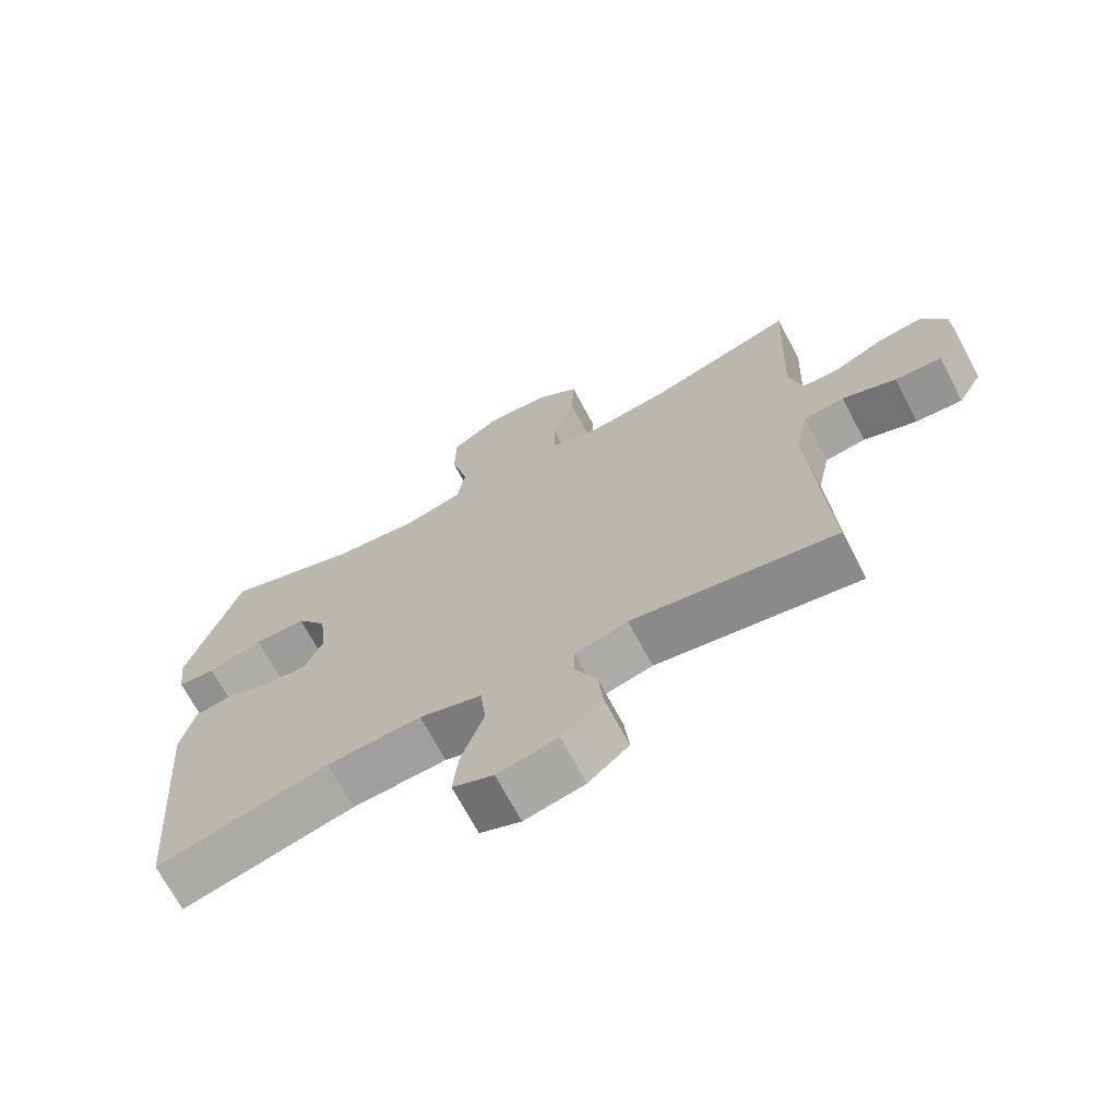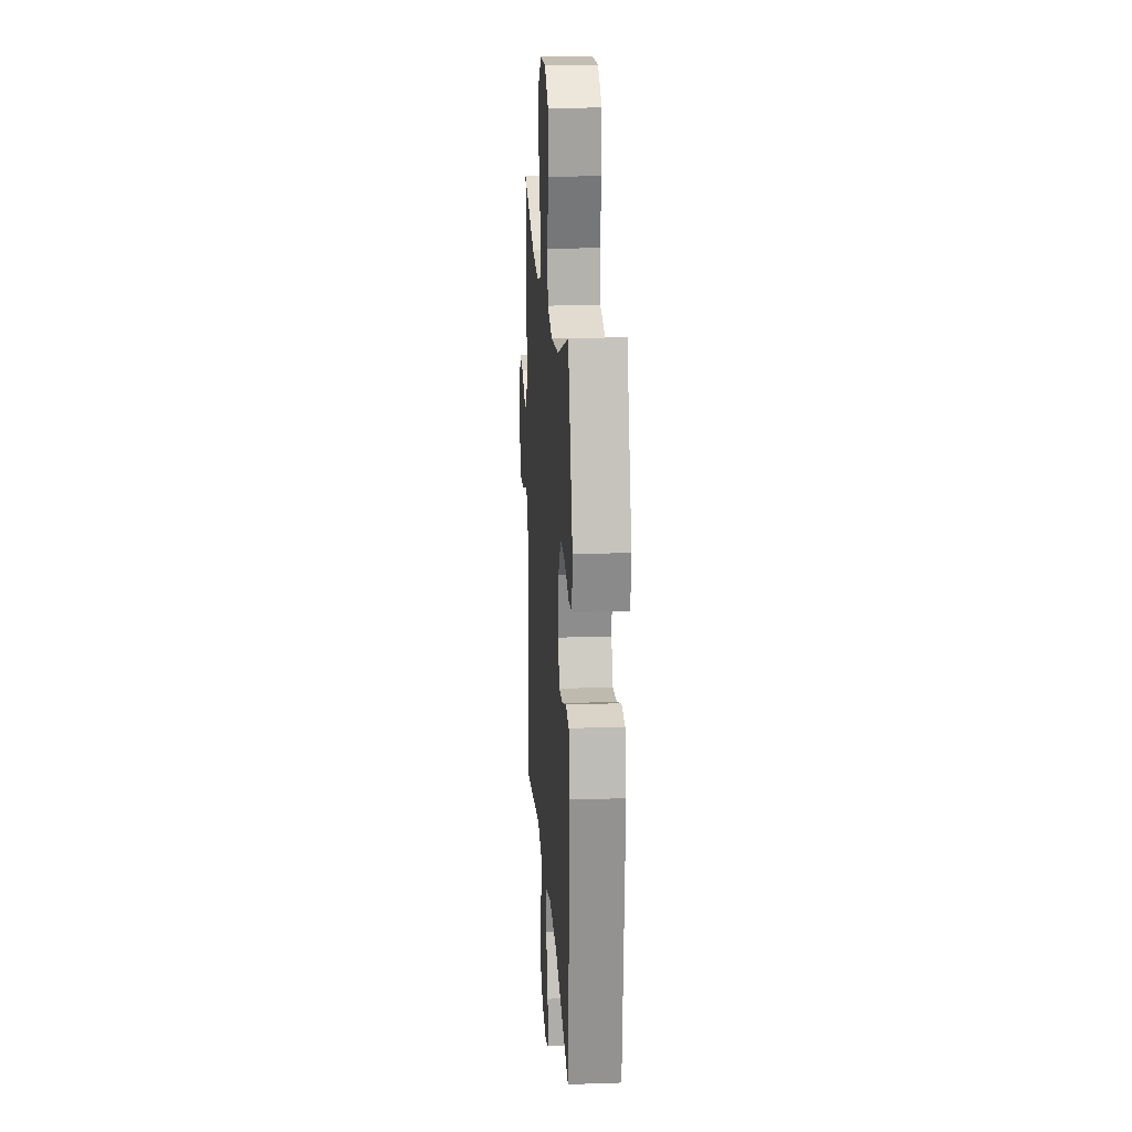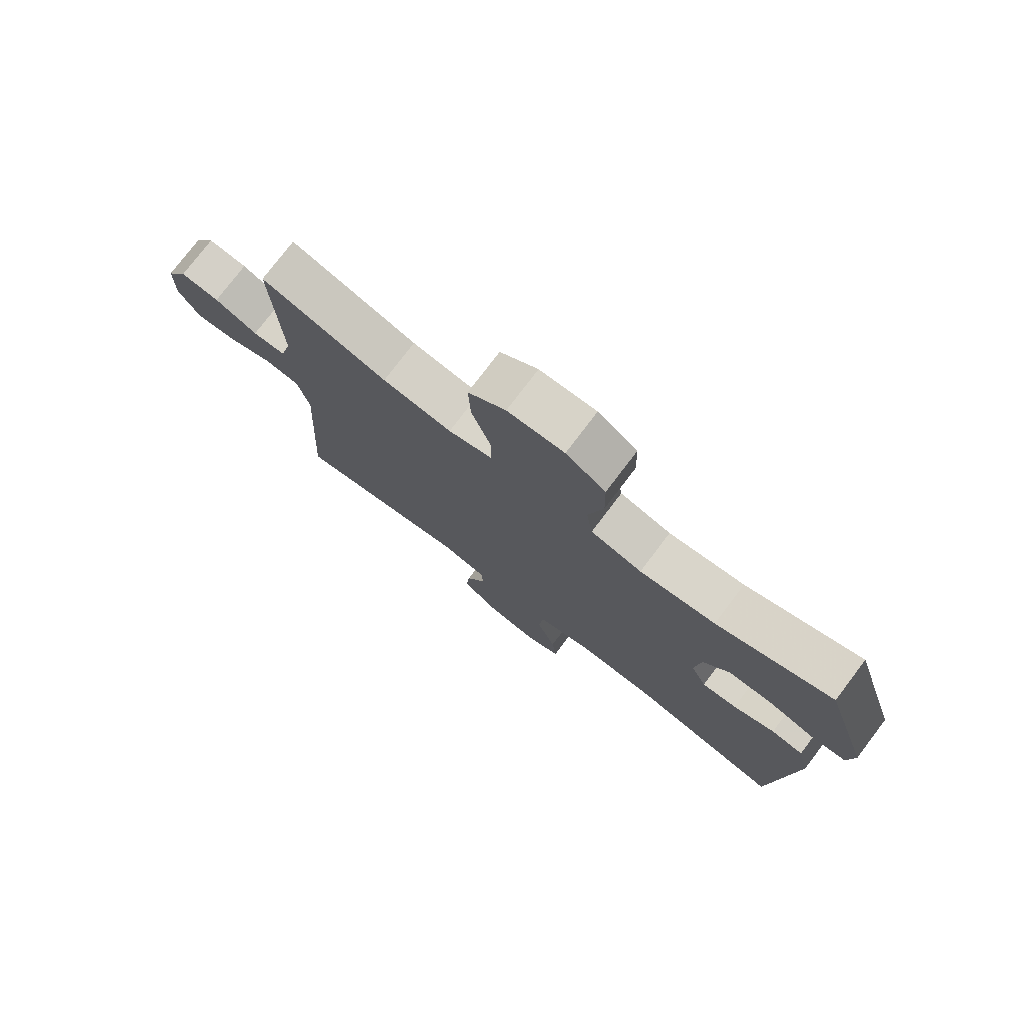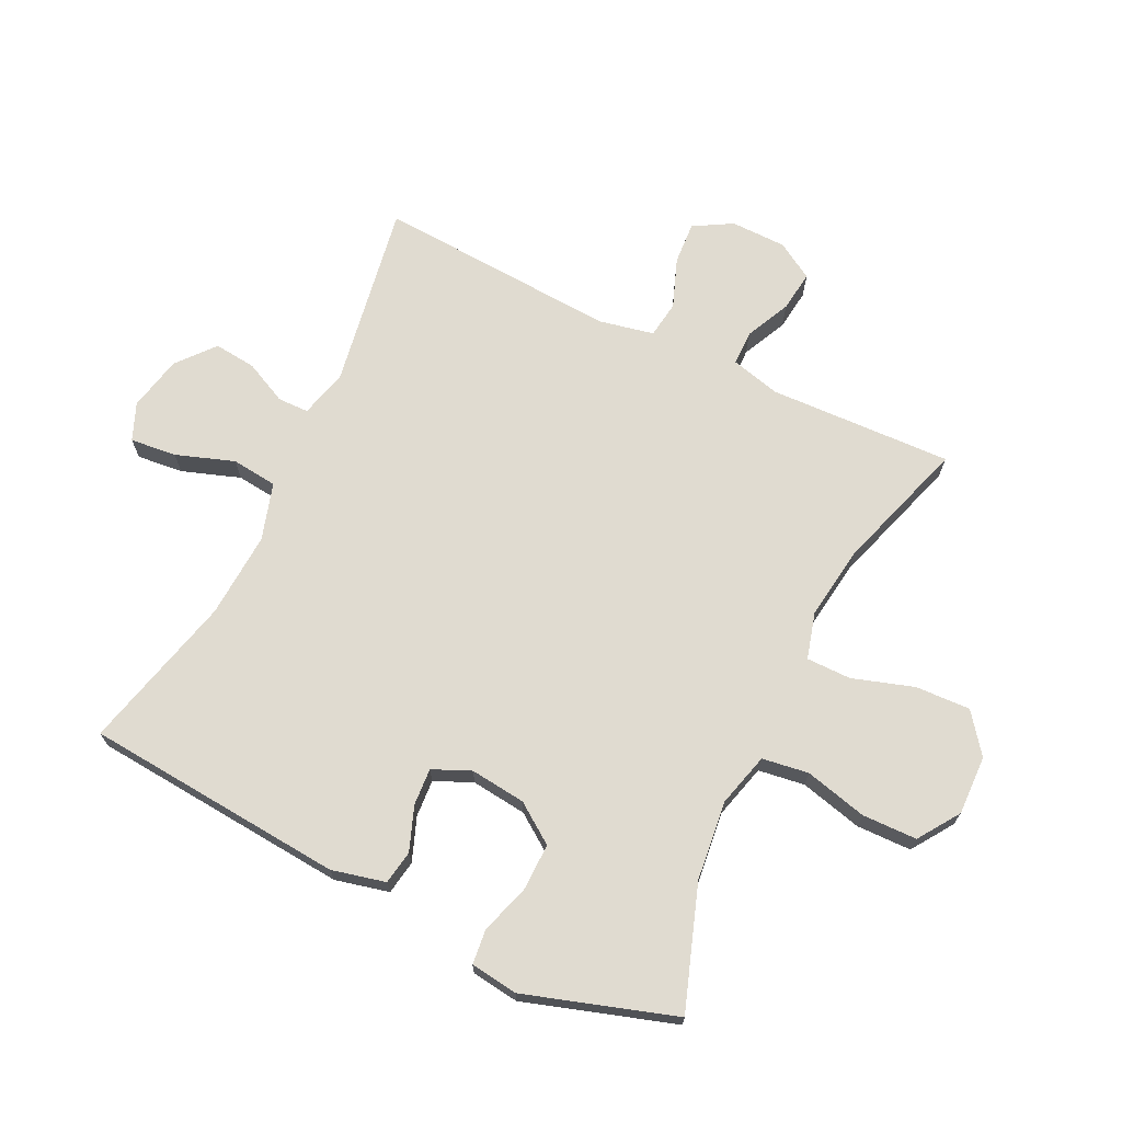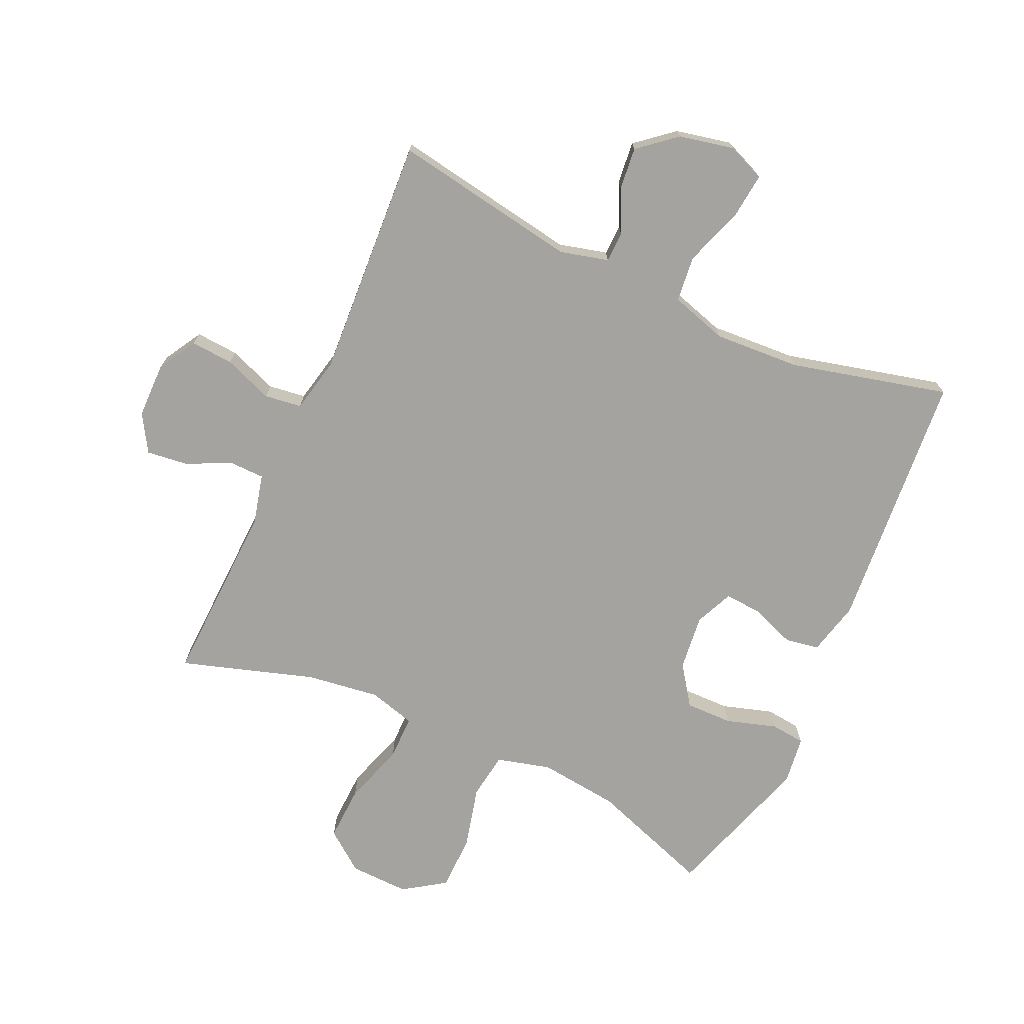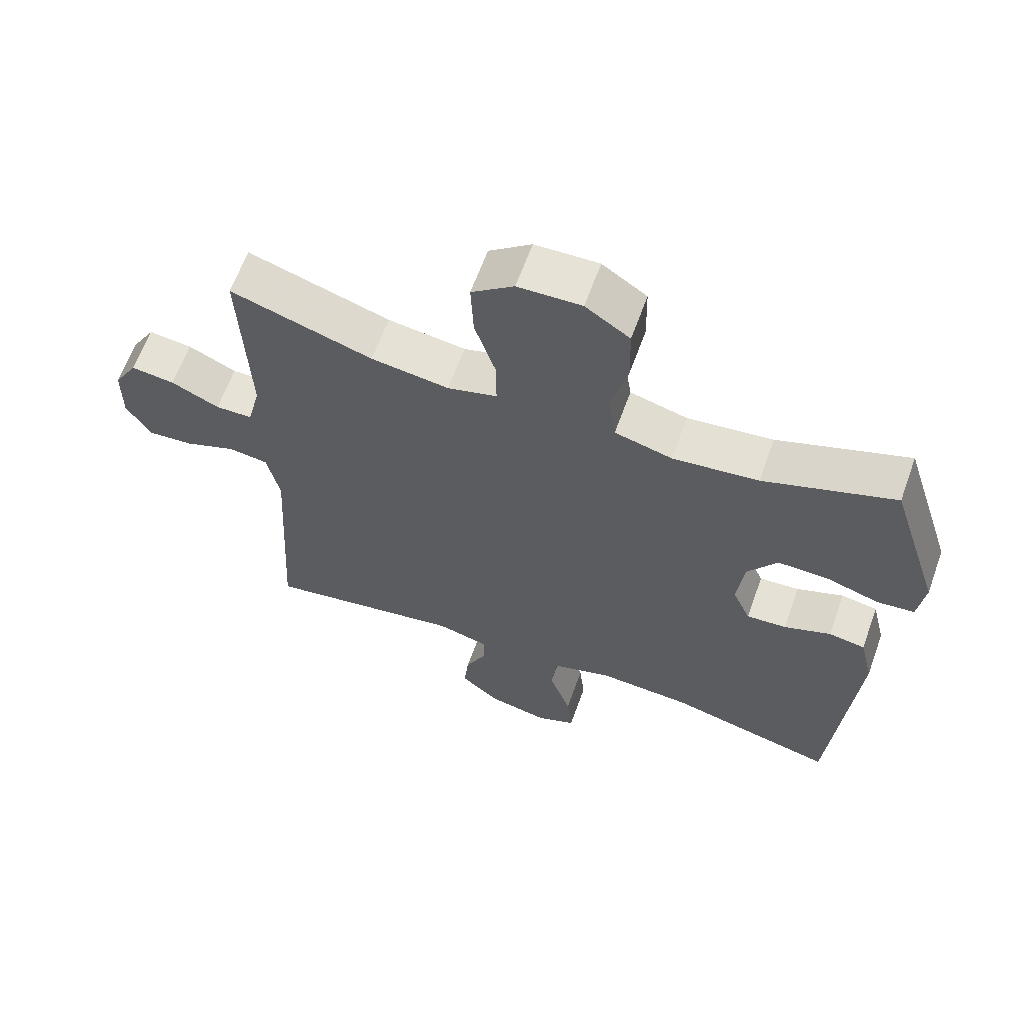
<metadata>
{"format":"obj","ext":"obj","renderer":"f3d","projection":"perspective","resolution":1024,"background":"white","views":[{"elev":-69.5,"azim":27.9,"up":"+Z"},{"elev":19.3,"azim":-93.7,"up":"+Z"},{"elev":76.7,"azim":-142.8,"up":"+Z"},{"elev":69.8,"azim":-64.0,"up":"+Y"},{"elev":-72.8,"azim":155.6,"up":"+Y"},{"elev":63.1,"azim":-160.2,"up":"+Z"}]}
</metadata>
<code>
v 0.5 0.07 -0.5
v 0.2 0.07 -0.449
v 0.122 0.07 -0.469
v 0.121 0.07 -0.519
v 0.154 0.07 -0.588
v 0.161 0.07 -0.656
v 0.101 0.07 -0.706
v 0.012 0.07 -0.725
v -0.048 0.07 -0.7
v -0.04 0.07 -0.625
v -0.007 0.07 -0.531
v -0.015 0.07 -0.457
v -0.107 0.07 -0.429
v -0.246 0.07 -0.437
v -0.5 0.07 -0.5
v -0.534 0.07 -0.079
v -0.513 0.07 0.008
v -0.458 0.07 0.017
v -0.387 0.07 -0.01
v -0.327 0.07 -0.014
v -0.3 0.07 0.047
v -0.31 0.07 0.137
v -0.355 0.07 0.201
v -0.431 0.07 0.2
v -0.512 0.07 0.175
v -0.568 0.07 0.181
v -0.578 0.07 0.258
v -0.5 0.07 0.5
v -0.303 0.07 0.431
v -0.174 0.07 0.416
v -0.087 0.07 0.439
v -0.076 0.07 0.514
v -0.101 0.07 0.615
v -0.099 0.07 0.704
v -0.032 0.07 0.749
v 0.064 0.07 0.746
v 0.128 0.07 0.697
v 0.124 0.07 0.608
v 0.092 0.07 0.509
v 0.092 0.07 0.437
v 0.167 0.07 0.416
v 0.285 0.07 0.432
v 0.5 0.07 0.5
v 0.488 0.07 0.203
v 0.508 0.07 0.123
v 0.564 0.07 0.122
v 0.637 0.07 0.156
v 0.703 0.07 0.164
v 0.739 0.07 0.104
v 0.74 0.07 0.014
v 0.704 0.07 -0.048
v 0.635 0.07 -0.043
v 0.556 0.07 -0.013
v 0.496 0.07 -0.021
v 0.477 0.07 -0.11
v 0.5 0 -0.5
v 0.2 0 -0.449
v 0.122 0 -0.469
v 0.121 0 -0.519
v 0.154 0 -0.588
v 0.161 0 -0.656
v 0.101 0 -0.706
v 0.012 0 -0.725
v -0.048 0 -0.7
v -0.04 0 -0.625
v -0.007 0 -0.531
v -0.015 0 -0.457
v -0.107 0 -0.429
v -0.246 0 -0.437
v -0.5 0 -0.5
v -0.534 0 -0.079
v -0.513 0 0.008
v -0.458 0 0.017
v -0.387 0 -0.01
v -0.327 0 -0.014
v -0.3 0 0.047
v -0.31 0 0.137
v -0.355 0 0.201
v -0.431 0 0.2
v -0.512 0 0.175
v -0.568 0 0.181
v -0.578 0 0.258
v -0.5 0 0.5
v -0.303 0 0.431
v -0.174 0 0.416
v -0.087 0 0.439
v -0.076 0 0.514
v -0.101 0 0.615
v -0.099 0 0.704
v -0.032 0 0.749
v 0.064 0 0.746
v 0.128 0 0.697
v 0.124 0 0.608
v 0.092 0 0.509
v 0.092 0 0.437
v 0.167 0 0.416
v 0.285 0 0.432
v 0.5 0 0.5
v 0.488 0 0.203
v 0.508 0 0.123
v 0.564 0 0.122
v 0.637 0 0.156
v 0.703 0 0.164
v 0.739 0 0.104
v 0.74 0 0.014
v 0.704 0 -0.048
v 0.635 0 -0.043
v 0.556 0 -0.013
v 0.496 0 -0.021
v 0.477 0 -0.11
f 51 52 53
f 50 51 53
f 49 50 53
f 48 49 53
f 47 48 53
f 46 47 53
f 45 46 53 54
f 44 45 54 55
f 42 43 44
f 41 42 44 55
f 37 38 39
f 36 37 39
f 35 36 39
f 34 35 39
f 33 34 39
f 32 33 39
f 31 32 39 40
f 55 1 2
f 41 55 2
f 40 41 2
f 31 40 2
f 30 31 2
f 27 28 29
f 26 27 29
f 25 26 29
f 24 25 29
f 17 18 19
f 16 17 19
f 15 16 19
f 14 15 19
f 13 14 19 20
f 12 13 20 21
f 9 10 11
f 8 9 11
f 7 8 11
f 6 7 11
f 5 6 11
f 4 5 11
f 3 4 11 12
f 12 21 22
f 3 12 22
f 2 3 22
f 23 24 29 30
f 2 22 23 30
f 108 107 106
f 108 106 105
f 108 105 104
f 108 104 103
f 108 103 102
f 108 102 101
f 109 108 101 100
f 110 109 100 99
f 99 98 97
f 110 99 97 96
f 94 93 92
f 94 92 91
f 94 91 90
f 94 90 89
f 94 89 88
f 94 88 87
f 95 94 87 86
f 57 56 110
f 57 110 96
f 57 96 95
f 57 95 86
f 57 86 85
f 84 83 82
f 84 82 81
f 84 81 80
f 84 80 79
f 74 73 72
f 74 72 71
f 74 71 70
f 74 70 69
f 75 74 69 68
f 76 75 68 67
f 66 65 64
f 66 64 63
f 66 63 62
f 66 62 61
f 66 61 60
f 66 60 59
f 67 66 59 58
f 77 76 67
f 77 67 58
f 77 58 57
f 85 84 79 78
f 85 78 77 57
f 1 56 57 2
f 2 57 58 3
f 3 58 59 4
f 4 59 60 5
f 5 60 61 6
f 6 61 62 7
f 7 62 63 8
f 8 63 64 9
f 9 64 65 10
f 10 65 66 11
f 11 66 67 12
f 12 67 68 13
f 13 68 69 14
f 14 69 70 15
f 15 70 71 16
f 16 71 72 17
f 17 72 73 18
f 18 73 74 19
f 19 74 75 20
f 20 75 76 21
f 21 76 77 22
f 22 77 78 23
f 23 78 79 24
f 24 79 80 25
f 25 80 81 26
f 26 81 82 27
f 27 82 83 28
f 28 83 84 29
f 29 84 85 30
f 30 85 86 31
f 31 86 87 32
f 32 87 88 33
f 33 88 89 34
f 34 89 90 35
f 35 90 91 36
f 36 91 92 37
f 37 92 93 38
f 38 93 94 39
f 39 94 95 40
f 40 95 96 41
f 41 96 97 42
f 42 97 98 43
f 43 98 99 44
f 44 99 100 45
f 45 100 101 46
f 46 101 102 47
f 47 102 103 48
f 48 103 104 49
f 49 104 105 50
f 50 105 106 51
f 51 106 107 52
f 52 107 108 53
f 53 108 109 54
f 54 109 110 55
f 55 110 56 1

</code>
